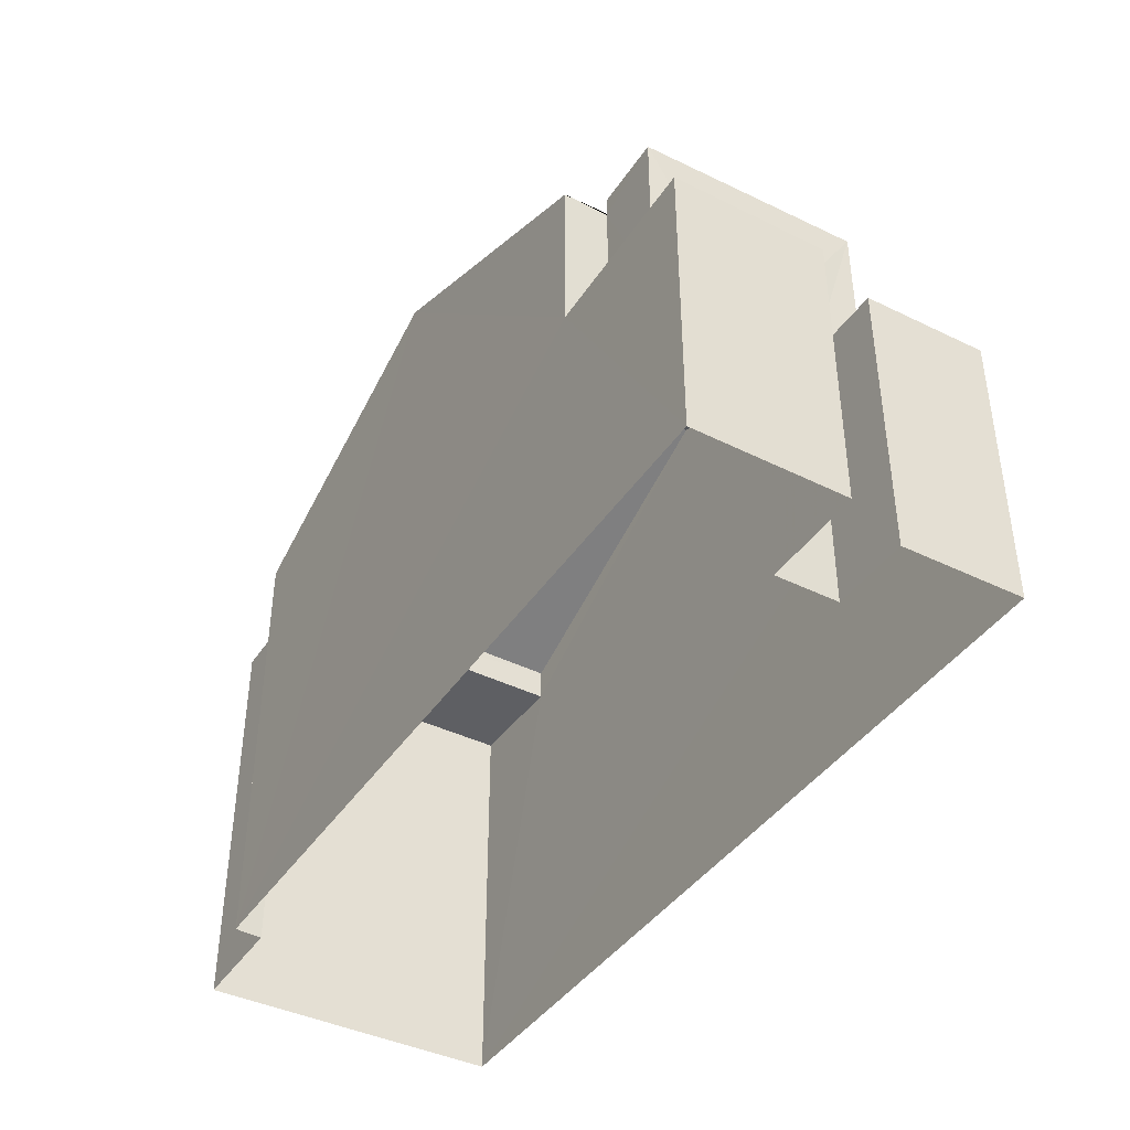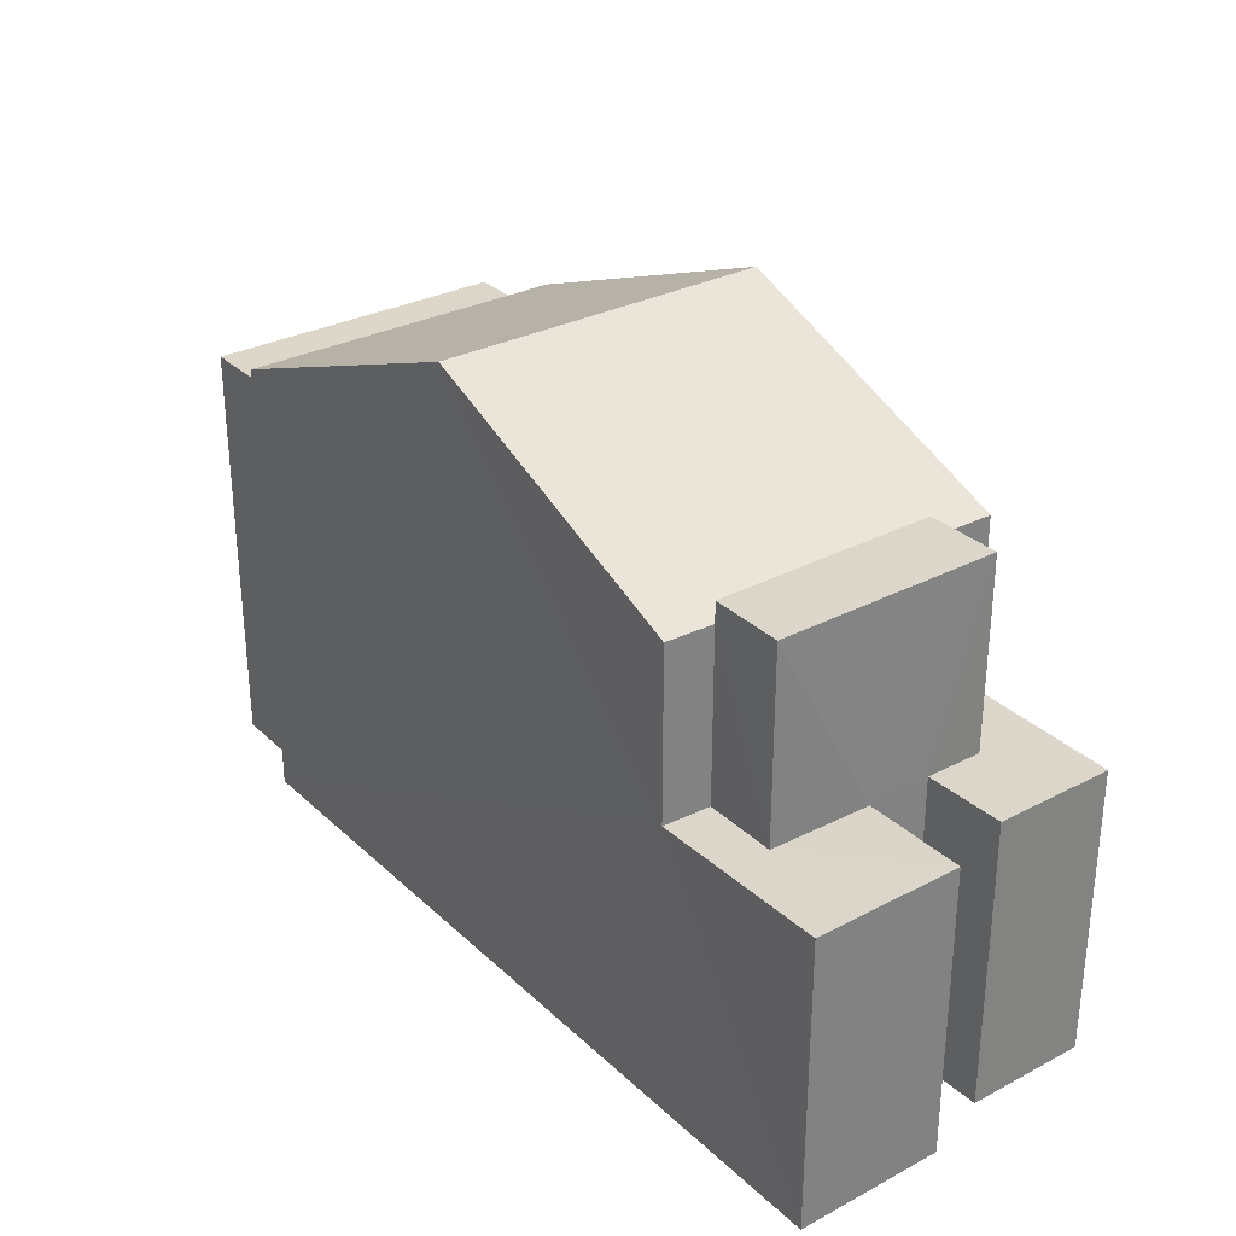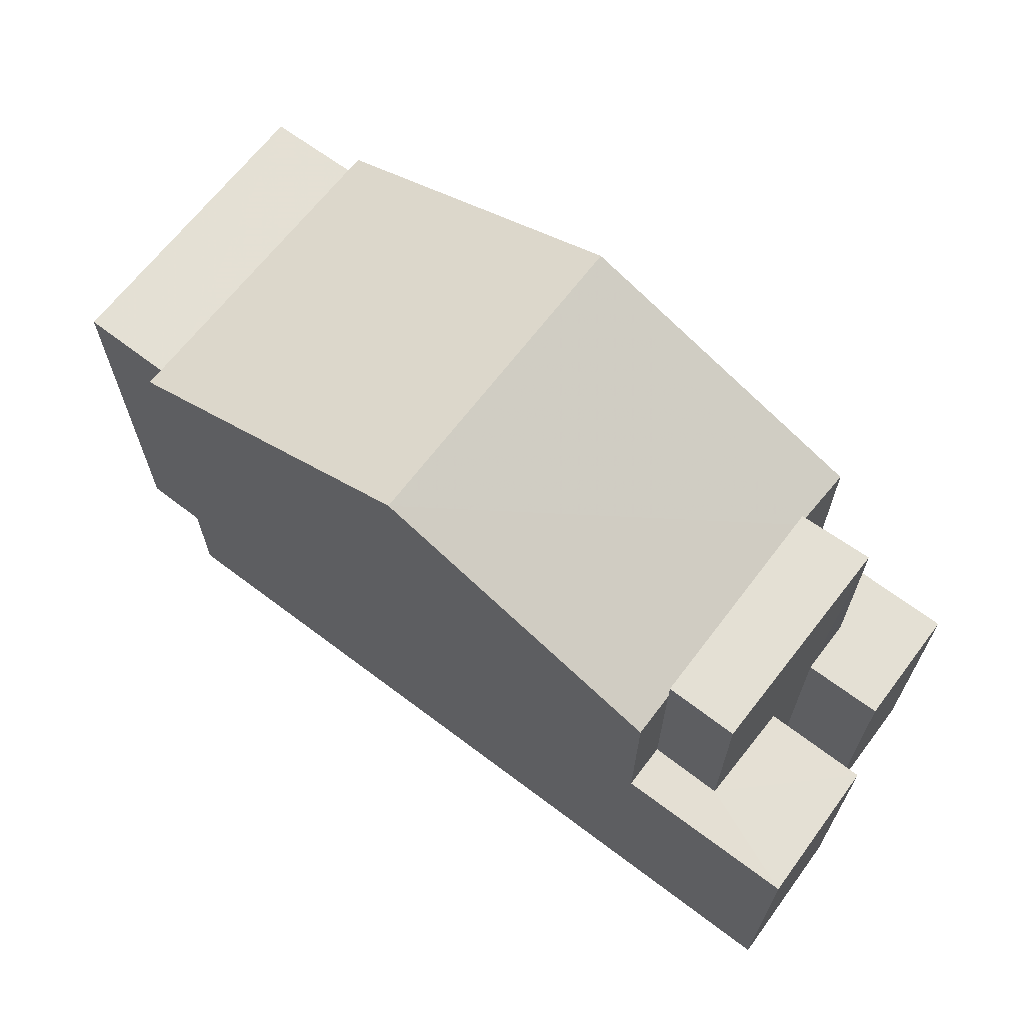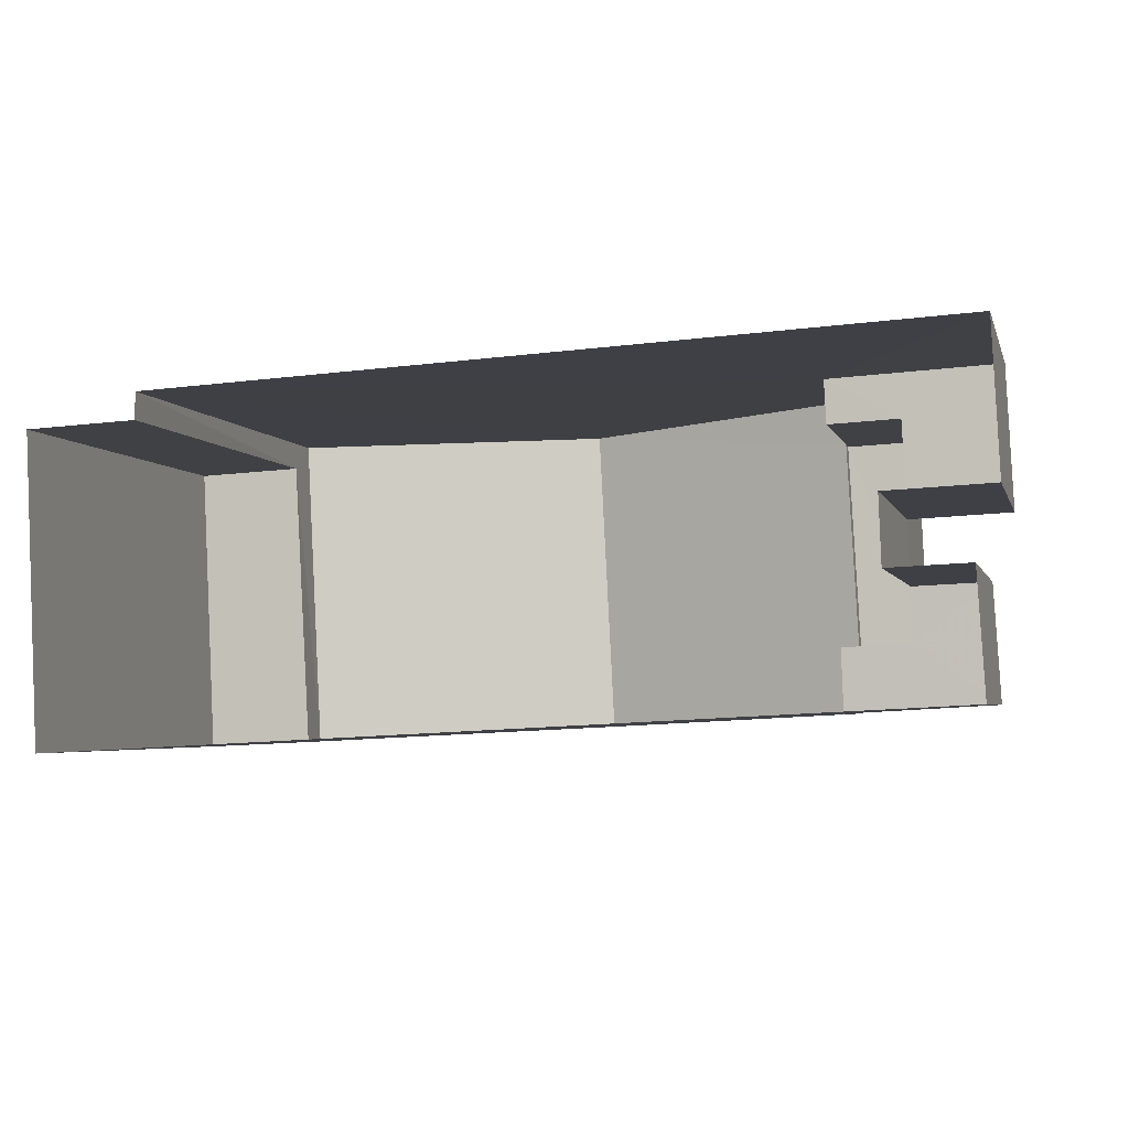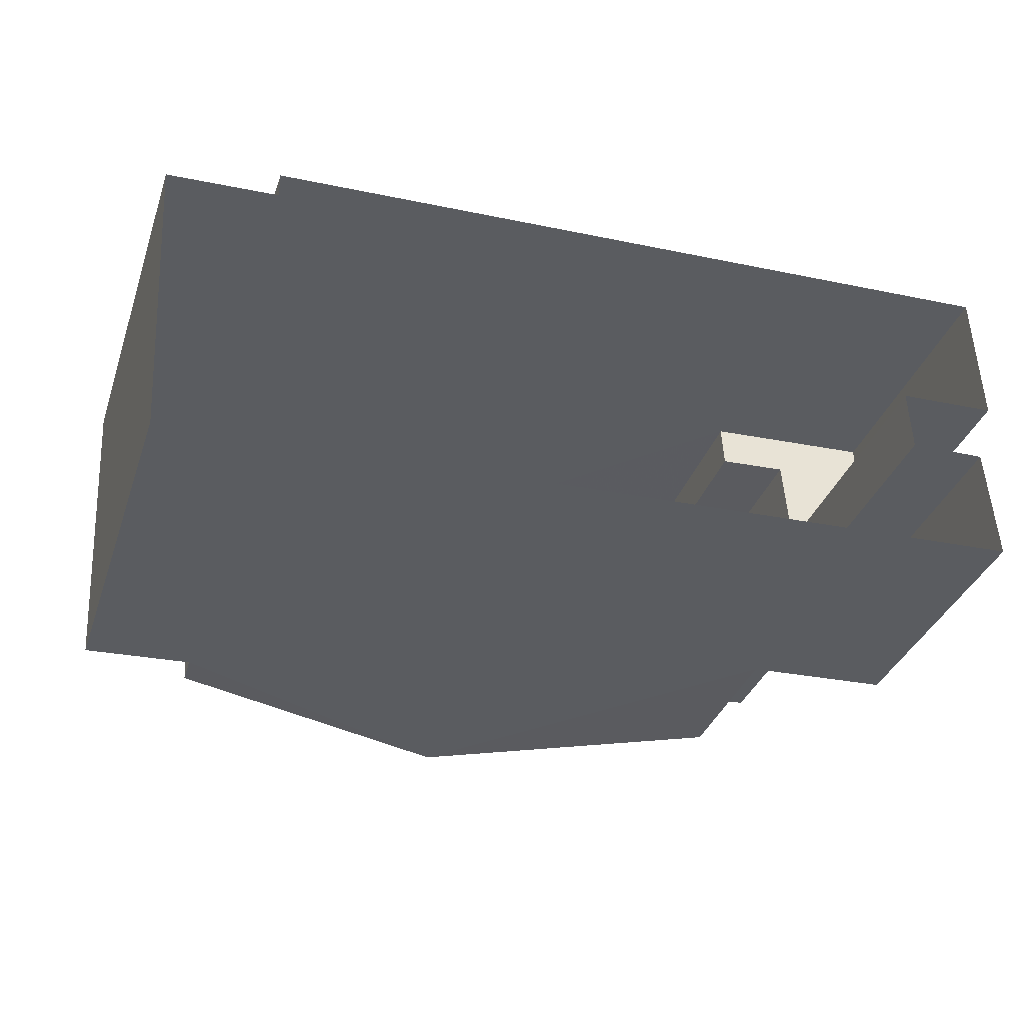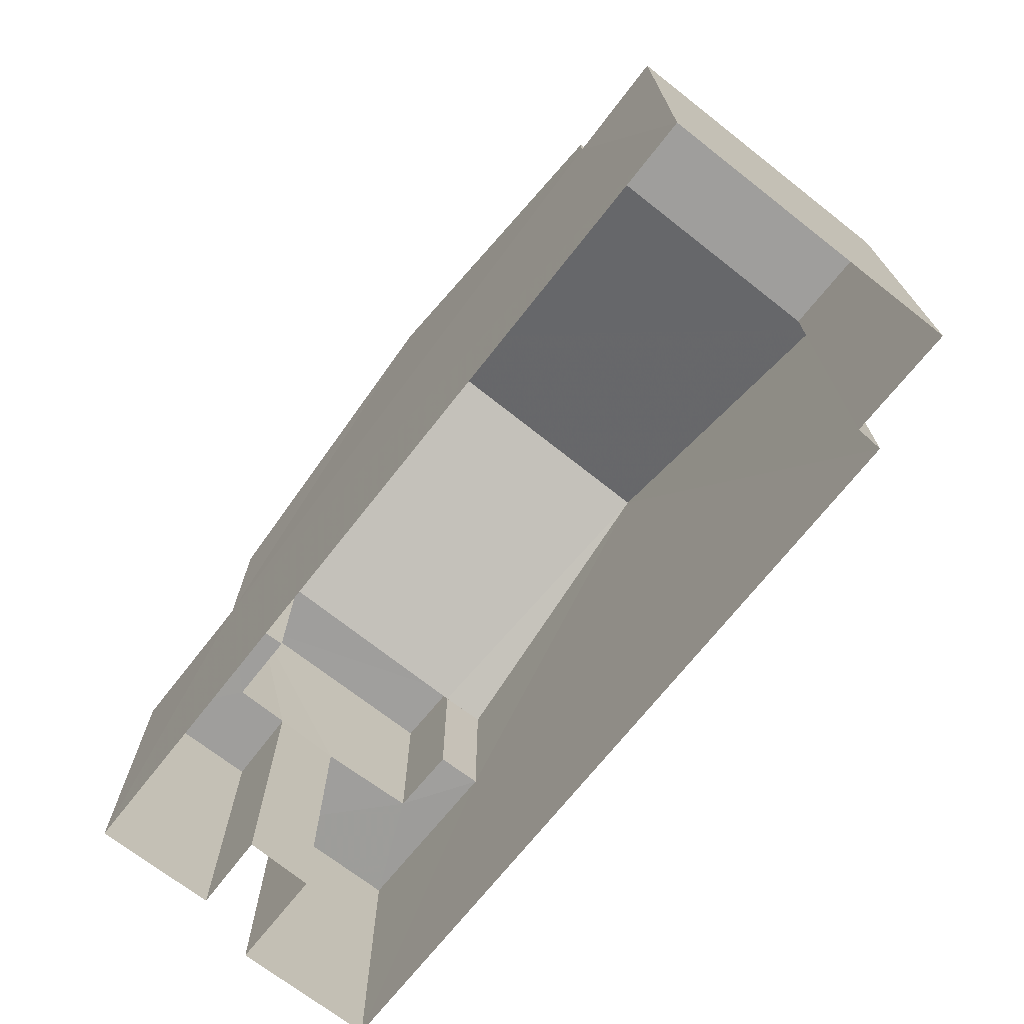
<metadata>
{"format":"obj","ext":"obj","renderer":"f3d","projection":"perspective","resolution":1024,"background":"white","views":[{"elev":-41.4,"azim":-123.7,"up":"+Z"},{"elev":30.2,"azim":-130.2,"up":"+Z"},{"elev":66.0,"azim":-145.6,"up":"+Z"},{"elev":-3.9,"azim":-166.0,"up":"+Y"},{"elev":-35.3,"azim":161.8,"up":"+Y"},{"elev":-71.0,"azim":48.8,"up":"+Z"}]}
</metadata>
<code>
v -3.74e+05 -1.046e+05 23.02
v -3.74e+05 -1.046e+05 23.02
v -3.74e+05 -1.046e+05 23.02
v -3.74e+05 -1.046e+05 23.02
v -3.74e+05 -1.046e+05 23.02
v -3.74e+05 -1.046e+05 23.02
v -3.74e+05 -1.046e+05 23.02
v -3.74e+05 -1.046e+05 23.02
v -3.74e+05 -1.046e+05 23.02
v -3.74e+05 -1.046e+05 23.02
v -3.74e+05 -1.046e+05 28.75
v -3.74e+05 -1.046e+05 28.75
v -3.74e+05 -1.046e+05 28.75
v -3.74e+05 -1.046e+05 28.75
v -3.74e+05 -1.046e+05 26.94
v -3.74e+05 -1.046e+05 26.94
v -3.74e+05 -1.046e+05 26.94
v -3.74e+05 -1.046e+05 26.94
v -3.74e+05 -1.046e+05 26.94
v -3.74e+05 -1.046e+05 26.94
v -3.74e+05 -1.046e+05 26.94
v -3.74e+05 -1.046e+05 26.94
v -3.74e+05 -1.046e+05 26.94
v -3.74e+05 -1.046e+05 26.94
v -3.74e+05 -1.046e+05 26.94
v -3.74e+05 -1.046e+05 26.94
v -3.74e+05 -1.046e+05 29.5
v -3.74e+05 -1.046e+05 29.5
v -3.74e+05 -1.046e+05 29.5
v -3.74e+05 -1.046e+05 29.5
v -3.74e+05 -1.046e+05 30.88
v -3.74e+05 -1.046e+05 29.22
v -3.74e+05 -1.046e+05 30.88
v -3.74e+05 -1.046e+05 29.22
v -3.74e+05 -1.046e+05 29.22
v -3.74e+05 -1.046e+05 29.22
v -3.74e+05 -1.046e+05 29.22
v -3.74e+05 -1.046e+05 29.22
v -3.74e+05 -1.046e+05 29.22
v -3.74e+05 -1.046e+05 29.22
f 1 2 3
f 4 5 2
f 6 7 8
f 3 9 1
f 7 10 8
f 8 10 4
f 8 4 1
f 1 4 2
f 11 12 13
f 11 14 12
f 15 16 17
f 16 18 17
f 17 19 20
f 17 18 19
f 21 22 23
f 23 22 24
f 21 25 22
f 24 22 26
f 27 28 29
f 27 30 28
f 31 32 33
f 31 34 32
f 35 36 37
f 38 39 40
f 31 36 35
f 33 38 36
f 38 33 39
f 33 36 31
f 8 21 6
f 8 25 21
f 32 10 33
f 39 33 24
f 24 10 7
f 24 7 23
f 33 10 24
f 24 40 39
f 24 26 40
f 4 13 5
f 4 11 13
f 37 28 17
f 17 20 37
f 29 28 37
f 36 29 37
f 34 31 14
f 12 14 2
f 31 35 19
f 2 19 3
f 3 19 18
f 14 31 19
f 2 14 19
f 20 35 37
f 20 19 35
f 27 38 40
f 27 40 30
f 40 22 30
f 40 26 22
f 36 27 29
f 36 38 27
f 12 2 5
f 13 12 5
f 18 9 3
f 18 16 9
f 23 7 6
f 21 23 6
f 8 1 25
f 22 25 30
f 30 25 28
f 28 15 17
f 25 1 15
f 28 25 15
f 15 9 16
f 15 1 9
f 4 10 11
f 10 32 11
f 11 34 14
f 11 32 34

</code>
